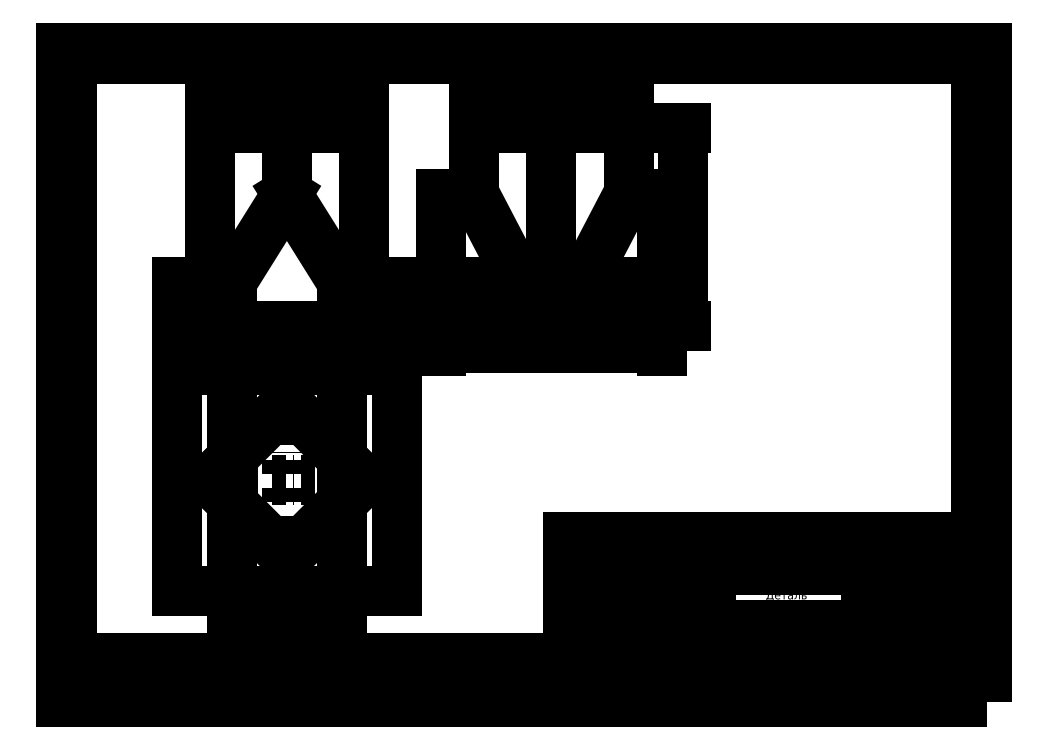
<metadata>
{"format":"dxf","ext":"dxf","renderer":"ezdxf+matplotlib","layout":"modelspace","background":"white","min_lineweight":24,"dpi":150}
</metadata>
<code>
0
SECTION
2
ENTITIES
0
LWPOLYLINE
8
0
90
    4
70
    1
43
0
10
420
20
0
10
420
20
297
10
2.842e-14
20
297
10
-1.694e-21
20
0
0
LWPOLYLINE
8
dash
90
    4
70
    1
43
0
10
415
20
20
10
230
20
20
10
230
20
75
10
415
20
75
0
LINE
8
0
10
415
20
75
11
415
21
20
0
LINE
8
0
10
415
20
20
11
415
21
75
0
LINE
8
0
10
247
20
20
11
247
21
75
0
LINE
8
0
10
270
20
20
11
270
21
75
0
LINE
8
0
10
285
20
20
11
285
21
75
0
LINE
8
0
10
295
20
20
11
295
21
75
0
LINE
8
0
10
230
20
55
11
295
21
55
0
LINE
8
0
10
230
20
50
11
295
21
50
0
LINE
8
0
10
237
20
50
11
237
21
75
0
LINE
8
0
10
365
20
55
11
415
21
55
0
LINE
8
0
10
365
20
40
11
415
21
40
0
LINE
8
0
10
385
20
35
11
385
21
40
0
LINE
8
0
10
380
20
40
11
380
21
60
0
LINE
8
0
10
397
20
40
11
397
21
60
0
LINE
8
0
10
295
20
60
11
415
21
60
0
LINE
8
0
10
295
20
35
11
415
21
35
0
LINE
8
dash
10
230
20
70
11
295
21
70
0
LINE
8
dash
10
230
20
65
11
295
21
65
0
LINE
8
0
10
230
20
45
11
295
21
45
0
LINE
8
0
10
230
20
40
11
295
21
40
0
LINE
8
0
10
230
20
30
11
295
21
30
0
LINE
8
0
10
230
20
25
11
295
21
25
0
LINE
8
0
10
230
20
60
11
295
21
60
0
LINE
8
0
10
230
20
35
11
295
21
35
0
LINE
8
0
10
365
20
20
11
365
21
60
0
MTEXT
8
0
10
372.6
20
55.92
30
0
40
2
41
8.778
71
    5
72
    1
1
Лiтера\P
7
cyrillic_ii
210
0
220
0
230
1
50
0
73
    2
44
1
0
MTEXT
8
0
10
388.5
20
55.92
30
0
40
2
41
6.444
71
    5
72
    1
1
Маса\P
7
cyrillic_ii
210
0
220
0
230
1
50
0
73
    2
44
1
0
MTEXT
8
0
10
406.1
20
57.44
30
0
40
2
41
12
71
    5
72
    1
1
Масштаб
7
cyrillic_ii
210
0
220
0
230
1
50
0
73
    2
44
1
0
MTEXT
8
0
10
398.7
20
37.64
30
0
40
2
41
15.89
71
    5
72
    1
1
Аркушiв - 1
7
cyrillic_ii
210
0
220
0
230
1
50
0
73
    2
44
1
0
MTEXT
8
0
10
242
20
52.66
30
0
40
2
41
4.444
71
    5
72
    1
1
Арк
7
cyrillic_ii
210
0
220
0
230
1
50
0
73
    2
44
1
0
MTEXT
8
0
10
233.4
20
52.33
30
0
40
2
41
3.509
71
    5
72
    1
1
Зм.
7
cyrillic_ii
210
0
220
0
230
1
50
0
73
    2
44
1
0
MTEXT
8
0
10
258.8
20
52.61
30
0
40
2
41
13.5
71
    5
72
    1
1
No. докум.
7
cyrillic_ii
210
0
220
0
230
1
50
0
73
    2
44
1
0
MTEXT
8
0
10
278
20
52.47
30
0
40
2
41
7.778
71
    5
72
    1
1
Пiдпис
7
cyrillic_ii
210
0
220
0
230
1
50
0
73
    2
44
1
0
MTEXT
8
0
10
290.2
20
52.61
30
0
40
2
41
7.111
71
    5
72
    1
1
Дата
7
cyrillic_ii
210
0
220
0
230
1
50
0
73
    2
44
1
0
MTEXT
8
0
10
256.7
20
42.44
30
0
40
2
41
15.22
71
    5
72
    1
1
Кухарський
7
cyrillic_ii
210
0
220
0
230
1
50
0
73
    2
44
1
0
MTEXT
8
0
10
372.5
20
47.47
30
0
40
4
41
2.222
71
    5
72
    1
1
Н
7
cyrillic_ii
210
0
220
0
230
1
50
0
73
    2
44
1
0
MTEXT
8
0
10
390.7
20
27.38
30
0
40
3
41
45.42
71
    5
72
    1
1
ЛНУ iм. Iвана Франка
7
cyrillic_ii
210
0
220
0
230
1
50
0
73
    2
44
1
0
MTEXT
8
0
10
353.7
20
67.36
30
0
40
5
41
97.5
71
    5
72
    1
1
ЛАБОРАТОРНА РОБОТА No4
7
cyrillic_ii
210
0
220
0
230
1
50
0
73
    2
44
1
0
MTEXT
8
0
10
237.5
20
47.25
30
0
40
2
41
12
71
    5
72
    1
1
Розробив
7
cyrillic_ii
210
0
220
0
230
1
50
0
73
    2
44
1
0
MTEXT
8
0
10
237.7
20
42.08
30
0
40
2
41
12.67
71
    5
72
    1
1
Перевiрив
7
cyrillic_ii
210
0
220
0
230
1
50
0
73
    2
44
1
0
MTEXT
8
0
10
329.1
20
27.34
30
0
40
4
41
31.89
71
    5
72
    1
1
Варіант 24
7
cyrillic_ii
210
0
220
0
230
1
50
0
73
    2
44
1
0
MTEXT
8
0
10
254.5
20
45.53
30
0
40
2
41
10.89
71
    5
72
    1
1
Кобетяк\P
7
cyrillic_ii
210
0
220
0
230
1
50
0
73
    2
44
1
0
MTEXT
8
0
10
329.1
20
48.19
30
0
40
4
41
19.78
71
    5
72
    1
1
Деталь
7
cyrillic_ii
210
0
220
0
230
1
50
0
73
    2
44
1
0
DIMENSION
8
0
2
*D1
10
152.4
20
160.9
30
0
11
102.4
21
163.5
31
0
70
   33
1
100
71
    5
72
    0
3
Standard
53
0
210
0
220
0
230
1
13
52.38
23
170.7
33
0
14
152.4
24
170.7
34
0
0
DIMENSION
8
0
2
*D2
10
67.38
20
270.6
30
0
11
102.4
21
273.3
31
0
70
   32
1
70
71
    5
72
    0
3
Standard
53
0
210
0
220
0
230
1
13
137.4
23
260.7
33
0
14
67.38
24
260.7
34
0
0
DIMENSION
8
0
2
*D3
10
162.3
20
170.7
30
0
11
159.7
21
180.7
31
0
70
   32
1
20
71
    5
72
    0
3
Standard
53
0
210
0
220
0
230
1
13
152.4
23
190.7
33
0
14
152.4
24
170.7
34
0
50
90
0
DIMENSION
8
0
2
*D4
10
127.4
20
40.62
30
0
11
102.4
21
43.25
31
0
70
   33
1
50
71
    5
72
    0
3
Standard
53
0
210
0
220
0
230
1
13
77.38
23
50.69
33
0
14
127.4
24
50.69
34
0
0
DIMENSION
8
0
2
*D5
10
282.1
20
170.7
30
0
11
279.5
21
215.7
31
0
70
   32
1
90
71
    5
72
    0
3
Standard
53
0
210
0
220
0
230
1
13
257.4
23
260.7
33
0
14
272.4
24
170.7
34
0
50
90
0
DIMENSION
8
0
2
*D6
10
257.4
20
270.6
30
0
11
222.4
21
273.3
31
0
70
   32
1
70
71
    5
72
    0
3
Standard
53
0
210
0
220
0
230
1
13
187.4
23
260.7
33
0
14
257.4
24
260.7
34
0
0
DIMENSION
8
0
2
*D7
10
272.4
20
160.7
30
0
11
222.4
21
163.3
31
0
70
   32
1
100
71
    5
72
    0
3
Standard
53
0
210
0
220
0
230
1
13
172.4
23
170.7
33
0
14
272.4
24
170.7
34
0
0
MTEXT
8
0
10
405.5
20
44.29
30
0
40
4
41
4.444
71
    5
72
    1
1
1:1\P
7
cyrillic_ii
210
0
220
0
230
1
50
0
73
    2
44
1
0
LINE
8
0
10
102.4
20
135.7
11
102.4
21
65.69
0
LINE
8
0
10
57.38
20
100.7
11
147.4
21
100.7
0
LINE
8
0
10
152.4
20
170.7
11
152.4
21
190.7
0
LINE
8
0
10
152.4
20
190.7
11
127.4
21
190.7
0
LINE
8
0
10
127.4
20
190.7
11
102.4
21
230.7
0
LINE
8
0
10
102.4
20
230.7
11
77.38
21
190.7
0
LINE
8
0
10
77.38
20
190.7
11
52.38
21
190.7
0
LINE
8
0
10
52.38
20
190.7
11
52.38
21
170.7
0
LINE
8
0
10
67.38
20
190.7
11
67.38
21
260.7
0
LINE
8
0
10
67.38
20
260.7
11
137.4
21
260.7
0
LINE
8
0
10
137.4
20
260.7
11
137.4
21
190.7
0
LINE
8
0
10
102.4
20
230.7
11
102.4
21
260.7
0
LINE
8
0
10
52.38
20
50.69
11
152.4
21
50.69
0
LINE
8
0
10
52.38
20
150.7
11
152.4
21
150.7
0
LINE
8
0
10
152.4
20
150.7
11
152.4
21
50.69
0
LINE
8
0
10
52.38
20
150.7
11
52.38
21
50.69
0
LINE
8
0
10
102.4
20
135.7
11
67.38
21
100.7
0
LINE
8
0
10
67.38
20
100.7
11
102.4
21
65.69
0
LINE
8
0
10
102.4
20
65.69
11
137.4
21
100.7
0
LINE
8
0
10
137.4
20
100.7
11
102.4
21
135.7
0
LINE
8
0
10
102.4
20
150.7
11
102.4
21
135.7
0
LINE
8
0
10
102.4
20
65.69
11
102.4
21
50.69
0
LINE
8
0
10
127.4
20
150.7
11
127.4
21
110.7
0
LINE
8
0
10
77.38
20
150.7
11
77.38
21
110.7
0
LINE
8
0
10
77.38
20
90.69
11
77.38
21
50.69
0
LINE
8
0
10
127.4
20
90.69
11
127.4
21
50.69
0
LINE
8
0
10
172.4
20
170.7
11
272.4
21
170.7
0
LINE
8
0
10
172.4
20
170.7
11
172.4
21
190.7
0
LINE
8
0
10
272.4
20
170.7
11
272.4
21
190.7
0
LINE
8
0
10
172.4
20
190.7
11
272.4
21
190.7
0
LINE
8
0
10
272.4
20
190.7
11
272.4
21
230.7
0
LINE
8
0
10
272.4
20
230.7
11
257.4
21
230.7
0
LINE
8
0
10
236.5
20
190.7
11
257.4
21
230.7
0
LINE
8
0
10
172.4
20
190.7
11
172.4
21
230.7
0
LINE
8
0
10
172.4
20
230.7
11
187.4
21
230.7
0
LINE
8
0
10
208.2
20
190.7
11
187.4
21
230.7
0
LINE
8
0
10
222.4
20
190.7
11
222.4
21
260.7
0
LINE
8
0
10
222.4
20
260.7
11
257.4
21
260.7
0
LINE
8
0
10
257.4
20
260.7
11
257.4
21
230.7
0
LINE
8
0
10
187.4
20
260.7
11
222.4
21
260.7
0
LINE
8
0
10
187.4
20
260.7
11
187.4
21
230.7
0
LINE
8
0
10
52.38
20
170.7
11
152.4
21
170.7
0
LWPOLYLINE
8
0
90
    4
70
    1
43
0
10
415
20
20
10
415
20
292
10
5
20
292
10
5
20
20
0
ENDSEC
0
EOF

</code>
